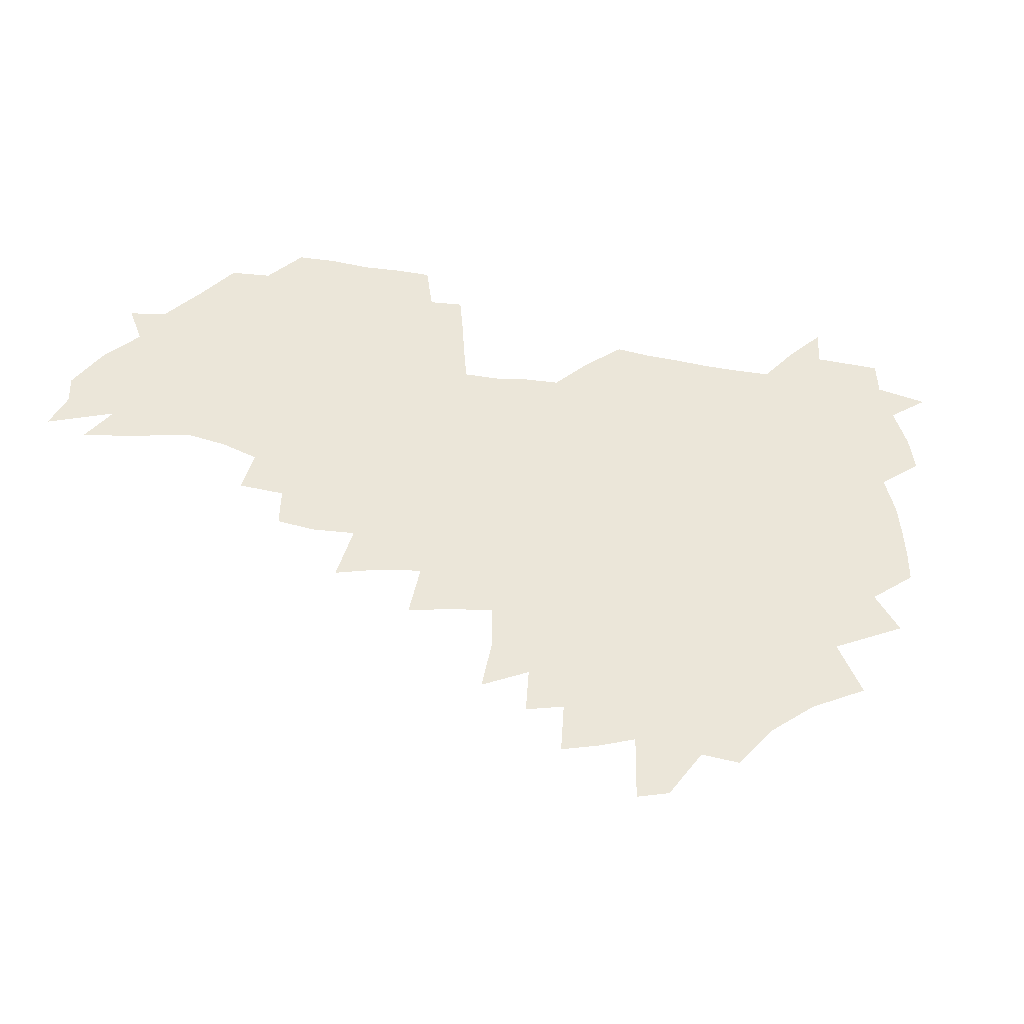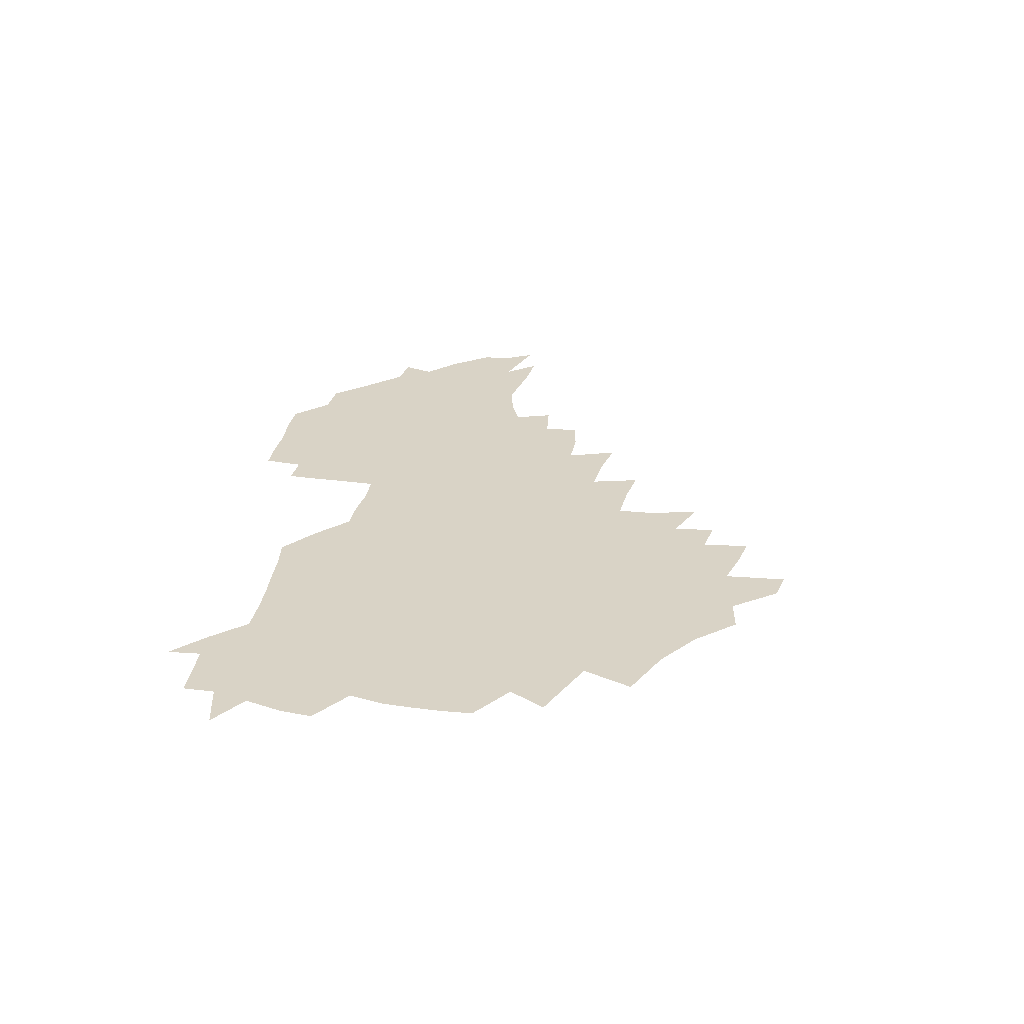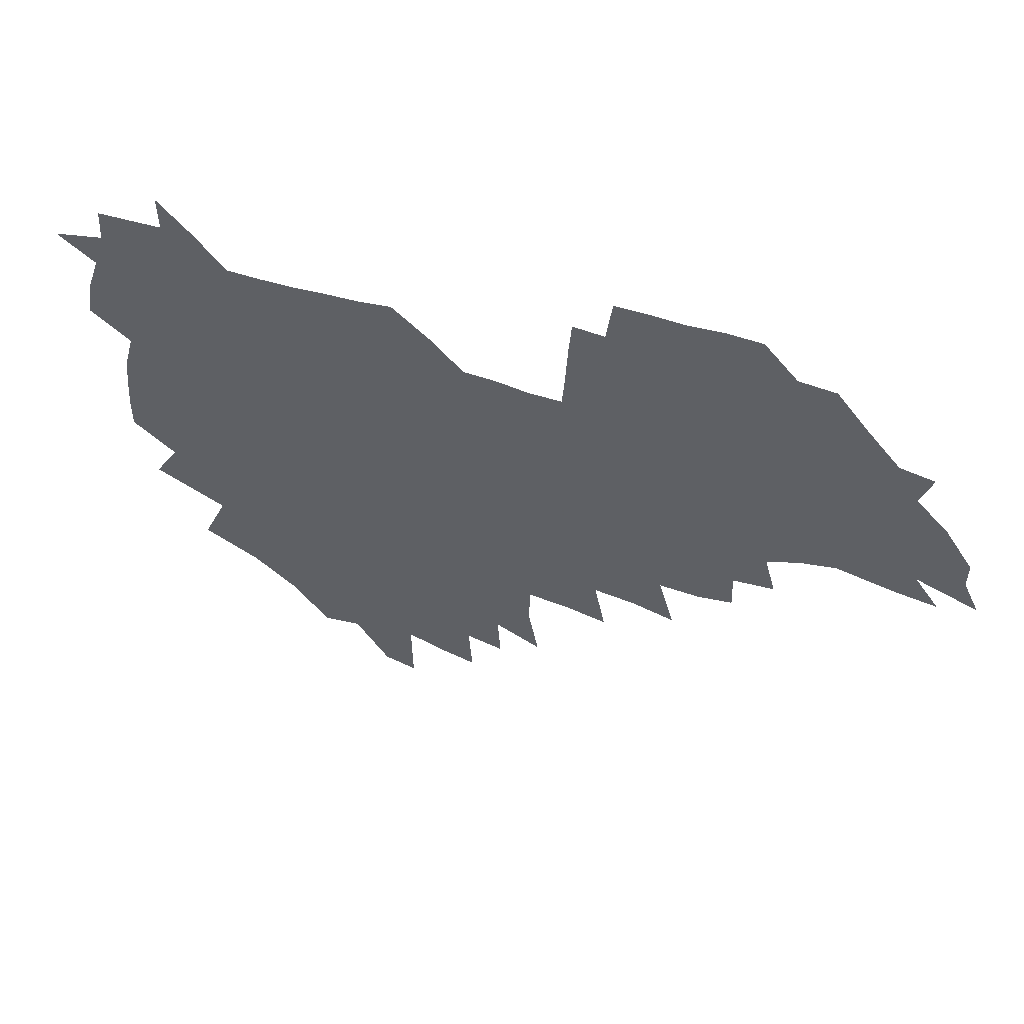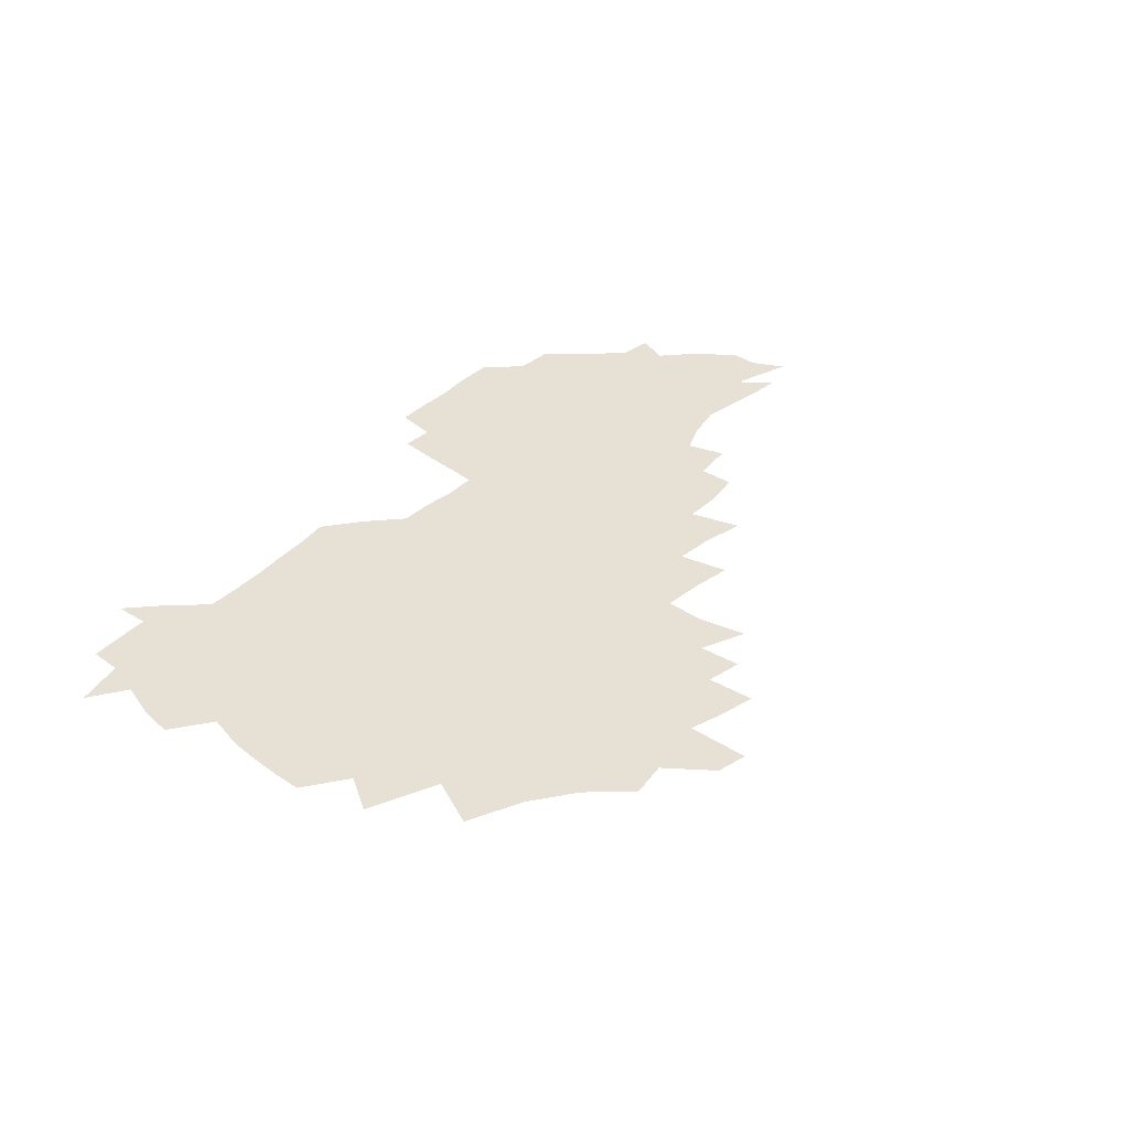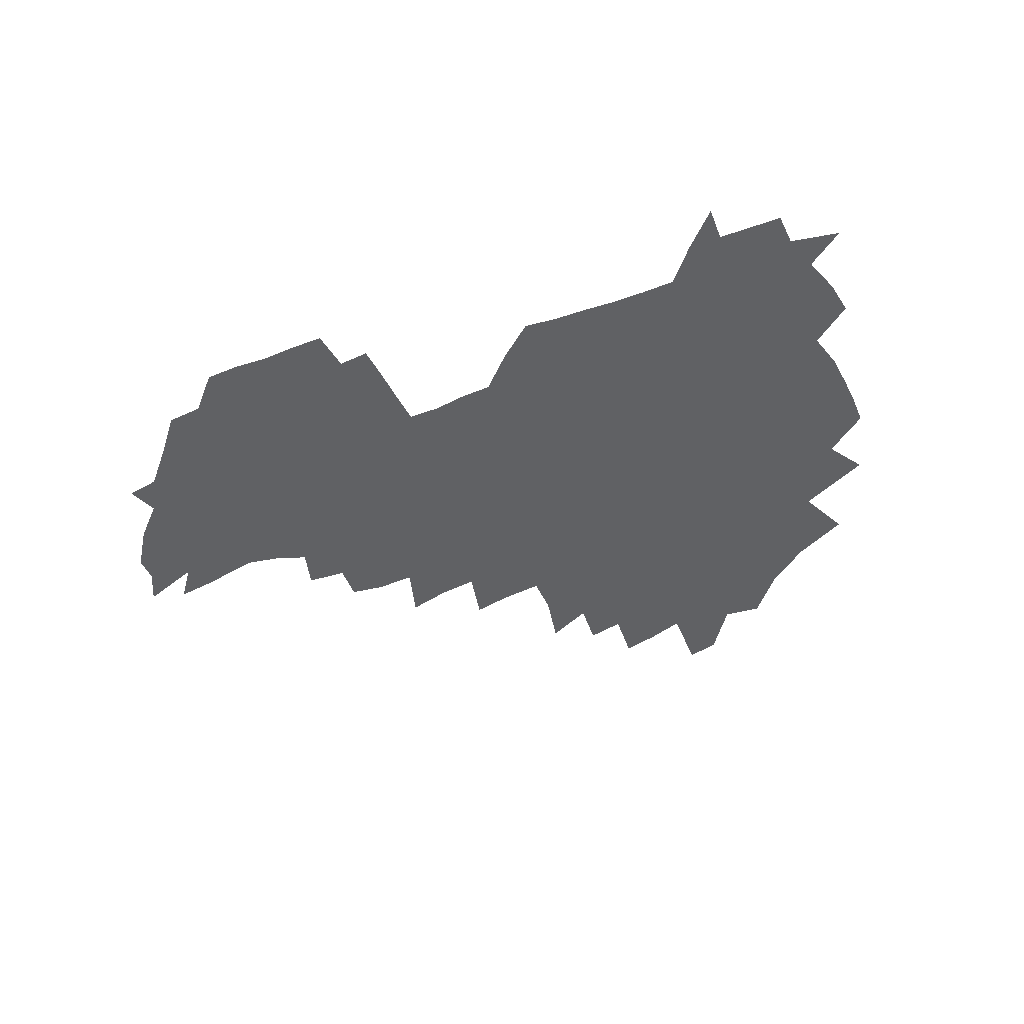
<metadata>
{"format":"obj","ext":"obj","renderer":"f3d","projection":"perspective","resolution":1024,"background":"white","views":[{"elev":-39.6,"azim":168.1,"up":"+Y"},{"elev":28.3,"azim":-82.5,"up":"+Z"},{"elev":50.0,"azim":19.0,"up":"+Y"},{"elev":39.1,"azim":-50.8,"up":"+Z"},{"elev":-46.8,"azim":-157.6,"up":"+Z"}]}
</metadata>
<code>
v 207 264.7 0
v 215.8 221.9 0
v 218.2 236.4 0
v 223.8 252.8 0
v 228.9 268.8 0
v 229.7 283 0
v 227.1 152.7 0
v 227.1 165.7 0
v 228 178.9 0
v 229.4 192.7 0
v 233.7 208.4 0
v 236.4 223.7 0
v 237.3 238.4 0
v 239.8 253.7 0
v 242.6 269 0
v 243.6 283.2 0
v 235.7 122.5 0
v 246.1 138.5 0
v 250.1 152.8 0
v 250.9 166.4 0
v 249.2 180.3 0
v 249.4 194.5 0
v 250.1 208.9 0
v 253.7 224.4 0
v 253.3 238.9 0
v 254.2 253.6 0
v 255.7 268.2 0
v 258.3 283.4 0
v 257.8 298.7 0
v 256.7 85.85 0
v 267 107.8 0
v 268.5 123.6 0
v 275 139.6 0
v 278 153.7 0
v 274.1 167.3 0
v 269.9 181.2 0
v 266.1 195.2 0
v 268.2 209.8 0
v 269.8 224.5 0
v 269.8 239.1 0
v 270.7 253.8 0
v 272.2 268.6 0
v 273.2 283.3 0
v 281 73.85 0
v 287.5 94.58 0
v 288.1 109.8 0
v 289.5 125.1 0
v 292.1 140.3 0
v 291.6 153.8 0
v 293.4 167.8 0
v 289.3 181.7 0
v 286.2 195.9 0
v 285.5 210.2 0
v 284 224.6 0
v 285 239 0
v 285.2 253.5 0
v 286.5 267.9 0
v 300.1 59.21 0
v 303.3 80.11 0
v 302.9 94.8 0
v 304.3 110.7 0
v 305.5 125.8 0
v 307.3 140.8 0
v 306.5 154.1 0
v 308.2 168.1 0
v 308 181.6 0
v 304.5 195.9 0
v 303.9 210 0
v 302.6 224.4 0
v 301.2 238.9 0
v 301.4 253.2 0
v 301.4 267.4 0
v 315.9 40.74 0
v 317.9 64.18 0
v 318.3 80.88 0
v 318.5 96.15 0
v 319.1 111.2 0
v 320 126.1 0
v 322 141.8 0
v 322.8 155.5 0
v 321.9 168.5 0
v 321.7 182.1 0
v 321.5 195.8 0
v 320.2 209.9 0
v 320.4 223.9 0
v 318.4 238.5 0
v 317.2 253 0
v 316.4 267.4 0
v 332.3 42.64 0
v 332.9 66.35 0
v 333.2 82.38 0
v 333.1 96.91 0
v 334.4 113.3 0
v 334.5 127.1 0
v 334.8 140.8 0
v 335.1 154.9 0
v 336.2 169.2 0
v 335.8 182.4 0
v 335.4 195.9 0
v 334.4 210 0
v 333.9 224.2 0
v 333.5 238.4 0
v 332.9 252.7 0
v 330.8 268.2 0
v 347 21.92 0
v 346.8 47.25 0
v 346.9 66 0
v 347.1 82.91 0
v 347.1 97.05 0
v 347.7 113.1 0
v 347.8 126.1 0
v 348.3 141 0
v 348.6 155.5 0
v 348.8 169.5 0
v 348.9 182.5 0
v 348.5 196.2 0
v 348.1 210.2 0
v 347.4 224.4 0
v 347.8 238.5 0
v 347 252.9 0
v 345.6 268.6 0
v 360.9 18.4 0
v 360.5 46.33 0
v 361.1 62.46 0
v 360.9 81.33 0
v 361 97.03 0
v 361.2 112 0
v 361.5 126.3 0
v 361.8 140.5 0
v 362 154.7 0
v 362.2 168.6 0
v 362.2 182.6 0
v 362.1 196.4 0
v 362 210.4 0
v 361.9 224.5 0
v 361.6 239.1 0
v 360.8 253.8 0
v 360.2 270.1 0
v 361 286 0
v 376.5 41.01 0
v 375.7 61.22 0
v 374.7 81.36 0
v 375.1 95.56 0
v 375.3 110.3 0
v 375.2 125.5 0
v 375.9 139.3 0
v 376 153.7 0
v 375.7 168.9 0
v 375.8 182.6 0
v 375.9 196.5 0
v 375.8 210.6 0
v 375.8 224.9 0
v 376.4 240.9 0
v 376.4 256.9 0
v 392.2 37.12 0
v 390.7 58.39 0
v 389.5 78.05 0
v 389.4 93.86 0
v 389.5 109.3 0
v 389.7 123.9 0
v 390.6 137.8 0
v 390.6 152.4 0
v 389.3 168.8 0
v 389.4 182.7 0
v 389.7 196.5 0
v 389.9 210.6 0
v 390.2 225 0
v 391.4 242.2 0
v 406.9 54.82 0
v 405.6 73.83 0
v 404 92.03 0
v 405.2 106.6 0
v 405.3 121.7 0
v 405.9 136.4 0
v 405.3 151.8 0
v 404.8 167 0
v 404.1 182 0
v 403.8 196.5 0
v 404 210.5 0
v 404.3 224.5 0
v 405.7 241.5 0
v 425.6 64.47 0
v 421.2 86.71 0
v 421.5 103.7 0
v 422.9 118.3 0
v 420.9 135.9 0
v 420.6 150.8 0
v 419.4 166.8 0
v 418.7 181.6 0
v 417.9 196.5 0
v 418 210.5 0
v 418.6 224.6 0
v 420 239.3 0
v 440.1 101.6 0
v 437.7 119.9 0
v 437.1 134.7 0
v 435.6 150.6 0
v 433.9 167 0
v 433.5 181.2 0
v 431.8 196.6 0
v 432.9 210.5 0
v 432.7 224.3 0
v 434.5 239.2 0
v 435.7 253.5 0
v 436.7 270.3 0
v 438 284.2 0
v 457.5 98.06 0
v 452.9 120.1 0
v 451.8 135.7 0
v 450.2 151.5 0
v 448.7 167 0
v 447.9 181.6 0
v 446.6 196.3 0
v 447.4 210.2 0
v 446.6 224.2 0
v 448 238.4 0
v 449.2 252.8 0
v 450.7 268.4 0
v 451.9 283 0
v 454.5 301 0
v 470.5 117.9 0
v 466.9 136.4 0
v 465.1 152 0
v 462.7 168.2 0
v 462.1 182.3 0
v 462.2 196.4 0
v 461 210.6 0
v 459.5 224 0
v 463.2 239.2 0
v 464.6 253.9 0
v 464.7 267.9 0
v 466.2 282.8 0
v 469.2 300.9 0
v 489.3 113.1 0
v 482.6 136 0
v 480.3 152.5 0
v 479.3 167.4 0
v 477.4 182.5 0
v 477.3 196.7 0
v 477.2 210.8 0
v 477.1 225.1 0
v 478.7 239.7 0
v 478.8 253.8 0
v 480.3 268.6 0
v 481.8 283.8 0
v 483.9 299.9 0
v 500 135 0
v 496.6 152.7 0
v 494.1 168.4 0
v 492.6 182.9 0
v 492.3 197 0
v 492.7 211.1 0
v 492.6 225.2 0
v 493.5 239.6 0
v 494.3 254 0
v 497 269.5 0
v 497.2 283.8 0
v 500.2 300.8 0
v 515.3 137.1 0
v 514.8 152.8 0
v 510.6 169.2 0
v 509 183.5 0
v 505.6 198 0
v 506 211.1 0
v 508.5 225.6 0
v 508.2 239.5 0
v 509.3 253.8 0
v 512.5 269.4 0
v 511.4 283.3 0
v 515.5 300 0
v 532.9 154.1 0
v 528.1 171.2 0
v 525 184.8 0
v 524.2 198.3 0
v 522 211.8 0
v 523 225.5 0
v 522 239.3 0
v 523.6 253.2 0
v 526.4 268.5 0
v 530.2 284.4 0
v 542 176.2 0
v 539.6 187 0
v 538.3 199.3 0
v 536.8 212.3 0
v 536.5 225.4 0
v 540.6 239.3 0
v 540 253.1 0
v 542.7 267.6 0
v 546.4 282.9 0
v 557.8 178.9 0
v 554.8 189.2 0
v 552.6 200.2 0
v 551.9 212.2 0
v 553.4 224.9 0
v 556.3 238.2 0
v 557.4 252 0
v 560.4 266.3 0
v 584.4 173.4 0
v 569.7 189.4 0
v 568 200.2 0
v 567.8 211.5 0
v 569.8 223.4 0
v 570.1 236.5 0
v 575.2 249.9 0
v 602.2 170.9 0
v 591.4 185.2 0
v 586 198.2 0
v 583.4 210.1 0
v 583.9 221.3 0
v 585 233.3 0
v 590.3 247.1 0
v 618.4 175.4 0
v 611.3 189.9 0
v 611.6 201.2 0
v 599.3 219.1 0
f 4 5 1
f 11 12 2
f 2 12 3
f 12 13 3
f 3 13 4
f 13 14 4
f 4 14 5
f 14 15 5
f 5 15 6
f 15 16 6
f 18 19 7
f 7 19 8
f 19 20 8
f 8 20 9
f 20 21 9
f 9 21 10
f 21 22 10
f 10 22 11
f 22 23 11
f 11 23 12
f 23 24 12
f 12 24 13
f 24 25 13
f 13 25 14
f 25 26 14
f 14 26 15
f 26 27 15
f 15 27 16
f 27 28 16
f 31 32 17
f 17 32 18
f 32 33 18
f 18 33 19
f 33 34 19
f 19 34 20
f 34 35 20
f 20 35 21
f 35 36 21
f 21 36 22
f 36 37 22
f 22 37 23
f 37 38 23
f 23 38 24
f 38 39 24
f 24 39 25
f 39 40 25
f 25 40 26
f 40 41 26
f 26 41 27
f 41 42 27
f 27 42 28
f 42 43 28
f 28 43 29
f 44 45 30
f 30 45 31
f 45 46 31
f 31 46 32
f 46 47 32
f 32 47 33
f 47 48 33
f 33 48 34
f 48 49 34
f 34 49 35
f 49 50 35
f 35 50 36
f 50 51 36
f 36 51 37
f 51 52 37
f 37 52 38
f 52 53 38
f 38 53 39
f 53 54 39
f 39 54 40
f 54 55 40
f 40 55 41
f 55 56 41
f 41 56 42
f 56 57 42
f 42 57 43
f 58 59 44
f 44 59 45
f 59 60 45
f 45 60 46
f 60 61 46
f 46 61 47
f 61 62 47
f 47 62 48
f 62 63 48
f 48 63 49
f 63 64 49
f 49 64 50
f 64 65 50
f 50 65 51
f 65 66 51
f 51 66 52
f 66 67 52
f 52 67 53
f 67 68 53
f 53 68 54
f 68 69 54
f 54 69 55
f 69 70 55
f 55 70 56
f 70 71 56
f 56 71 57
f 71 72 57
f 73 74 58
f 58 74 59
f 74 75 59
f 59 75 60
f 75 76 60
f 60 76 61
f 76 77 61
f 61 77 62
f 77 78 62
f 62 78 63
f 78 79 63
f 63 79 64
f 79 80 64
f 64 80 65
f 80 81 65
f 65 81 66
f 81 82 66
f 66 82 67
f 82 83 67
f 67 83 68
f 83 84 68
f 68 84 69
f 84 85 69
f 69 85 70
f 85 86 70
f 70 86 71
f 86 87 71
f 71 87 72
f 87 88 72
f 73 89 74
f 89 90 74
f 74 90 75
f 90 91 75
f 75 91 76
f 91 92 76
f 76 92 77
f 92 93 77
f 77 93 78
f 93 94 78
f 78 94 79
f 94 95 79
f 79 95 80
f 95 96 80
f 80 96 81
f 96 97 81
f 81 97 82
f 97 98 82
f 82 98 83
f 98 99 83
f 83 99 84
f 99 100 84
f 84 100 85
f 100 101 85
f 85 101 86
f 101 102 86
f 86 102 87
f 102 103 87
f 87 103 88
f 103 104 88
f 105 106 89
f 89 106 90
f 106 107 90
f 90 107 91
f 107 108 91
f 91 108 92
f 108 109 92
f 92 109 93
f 109 110 93
f 93 110 94
f 110 111 94
f 94 111 95
f 111 112 95
f 95 112 96
f 112 113 96
f 96 113 97
f 113 114 97
f 97 114 98
f 114 115 98
f 98 115 99
f 115 116 99
f 99 116 100
f 116 117 100
f 100 117 101
f 117 118 101
f 101 118 102
f 118 119 102
f 102 119 103
f 119 120 103
f 103 120 104
f 120 121 104
f 105 122 106
f 122 123 106
f 106 123 107
f 123 124 107
f 107 124 108
f 124 125 108
f 108 125 109
f 125 126 109
f 109 126 110
f 126 127 110
f 110 127 111
f 127 128 111
f 111 128 112
f 128 129 112
f 112 129 113
f 129 130 113
f 113 130 114
f 130 131 114
f 114 131 115
f 131 132 115
f 115 132 116
f 132 133 116
f 116 133 117
f 133 134 117
f 117 134 118
f 134 135 118
f 118 135 119
f 135 136 119
f 119 136 120
f 136 137 120
f 120 137 121
f 137 138 121
f 123 140 124
f 140 141 124
f 124 141 125
f 141 142 125
f 125 142 126
f 142 143 126
f 126 143 127
f 143 144 127
f 127 144 128
f 144 145 128
f 128 145 129
f 145 146 129
f 129 146 130
f 146 147 130
f 130 147 131
f 147 148 131
f 131 148 132
f 148 149 132
f 132 149 133
f 149 150 133
f 133 150 134
f 150 151 134
f 134 151 135
f 151 152 135
f 135 152 136
f 152 153 136
f 136 153 137
f 153 154 137
f 137 154 138
f 140 155 141
f 155 156 141
f 141 156 142
f 156 157 142
f 142 157 143
f 157 158 143
f 143 158 144
f 158 159 144
f 144 159 145
f 159 160 145
f 145 160 146
f 160 161 146
f 146 161 147
f 161 162 147
f 147 162 148
f 162 163 148
f 148 163 149
f 163 164 149
f 149 164 150
f 164 165 150
f 150 165 151
f 165 166 151
f 151 166 152
f 166 167 152
f 152 167 153
f 167 168 153
f 153 168 154
f 156 169 157
f 169 170 157
f 157 170 158
f 170 171 158
f 158 171 159
f 171 172 159
f 159 172 160
f 172 173 160
f 160 173 161
f 173 174 161
f 161 174 162
f 174 175 162
f 162 175 163
f 175 176 163
f 163 176 164
f 176 177 164
f 164 177 165
f 177 178 165
f 165 178 166
f 178 179 166
f 166 179 167
f 179 180 167
f 167 180 168
f 180 181 168
f 170 182 171
f 182 183 171
f 171 183 172
f 183 184 172
f 172 184 173
f 184 185 173
f 173 185 174
f 185 186 174
f 174 186 175
f 186 187 175
f 175 187 176
f 187 188 176
f 176 188 177
f 188 189 177
f 177 189 178
f 189 190 178
f 178 190 179
f 190 191 179
f 179 191 180
f 191 192 180
f 180 192 181
f 192 193 181
f 184 194 185
f 194 195 185
f 185 195 186
f 195 196 186
f 186 196 187
f 196 197 187
f 187 197 188
f 197 198 188
f 188 198 189
f 198 199 189
f 189 199 190
f 199 200 190
f 190 200 191
f 200 201 191
f 191 201 192
f 201 202 192
f 192 202 193
f 202 203 193
f 194 207 195
f 207 208 195
f 195 208 196
f 208 209 196
f 196 209 197
f 209 210 197
f 197 210 198
f 210 211 198
f 198 211 199
f 211 212 199
f 199 212 200
f 212 213 200
f 200 213 201
f 213 214 201
f 201 214 202
f 214 215 202
f 202 215 203
f 215 216 203
f 203 216 204
f 216 217 204
f 204 217 205
f 217 218 205
f 205 218 206
f 218 219 206
f 208 221 209
f 221 222 209
f 209 222 210
f 222 223 210
f 210 223 211
f 223 224 211
f 211 224 212
f 224 225 212
f 212 225 213
f 225 226 213
f 213 226 214
f 226 227 214
f 214 227 215
f 227 228 215
f 215 228 216
f 228 229 216
f 216 229 217
f 229 230 217
f 217 230 218
f 230 231 218
f 218 231 219
f 231 232 219
f 219 232 220
f 232 233 220
f 221 234 222
f 234 235 222
f 222 235 223
f 235 236 223
f 223 236 224
f 236 237 224
f 224 237 225
f 237 238 225
f 225 238 226
f 238 239 226
f 226 239 227
f 239 240 227
f 227 240 228
f 240 241 228
f 228 241 229
f 241 242 229
f 229 242 230
f 242 243 230
f 230 243 231
f 243 244 231
f 231 244 232
f 244 245 232
f 232 245 233
f 245 246 233
f 235 247 236
f 247 248 236
f 236 248 237
f 248 249 237
f 237 249 238
f 249 250 238
f 238 250 239
f 250 251 239
f 239 251 240
f 251 252 240
f 240 252 241
f 252 253 241
f 241 253 242
f 253 254 242
f 242 254 243
f 254 255 243
f 243 255 244
f 255 256 244
f 244 256 245
f 256 257 245
f 245 257 246
f 257 258 246
f 247 259 248
f 259 260 248
f 248 260 249
f 260 261 249
f 249 261 250
f 261 262 250
f 250 262 251
f 262 263 251
f 251 263 252
f 263 264 252
f 252 264 253
f 264 265 253
f 253 265 254
f 265 266 254
f 254 266 255
f 266 267 255
f 255 267 256
f 267 268 256
f 256 268 257
f 268 269 257
f 257 269 258
f 269 270 258
f 260 271 261
f 271 272 261
f 261 272 262
f 272 273 262
f 262 273 263
f 273 274 263
f 263 274 264
f 274 275 264
f 264 275 265
f 275 276 265
f 265 276 266
f 276 277 266
f 266 277 267
f 277 278 267
f 267 278 268
f 278 279 268
f 268 279 269
f 279 280 269
f 269 280 270
f 272 281 273
f 281 282 273
f 273 282 274
f 282 283 274
f 274 283 275
f 283 284 275
f 275 284 276
f 284 285 276
f 276 285 277
f 285 286 277
f 277 286 278
f 286 287 278
f 278 287 279
f 287 288 279
f 279 288 280
f 288 289 280
f 281 290 282
f 290 291 282
f 282 291 283
f 291 292 283
f 283 292 284
f 292 293 284
f 284 293 285
f 293 294 285
f 285 294 286
f 294 295 286
f 286 295 287
f 295 296 287
f 287 296 288
f 296 297 288
f 288 297 289
f 290 298 291
f 298 299 291
f 291 299 292
f 299 300 292
f 292 300 293
f 300 301 293
f 293 301 294
f 301 302 294
f 294 302 295
f 302 303 295
f 295 303 296
f 303 304 296
f 296 304 297
f 298 305 299
f 305 306 299
f 299 306 300
f 306 307 300
f 300 307 301
f 307 308 301
f 301 308 302
f 308 309 302
f 302 309 303
f 309 310 303
f 303 310 304
f 310 311 304
f 306 312 307
f 312 313 307
f 307 313 308
f 313 314 308
f 308 314 309
f 314 315 309
f 309 315 310

</code>
